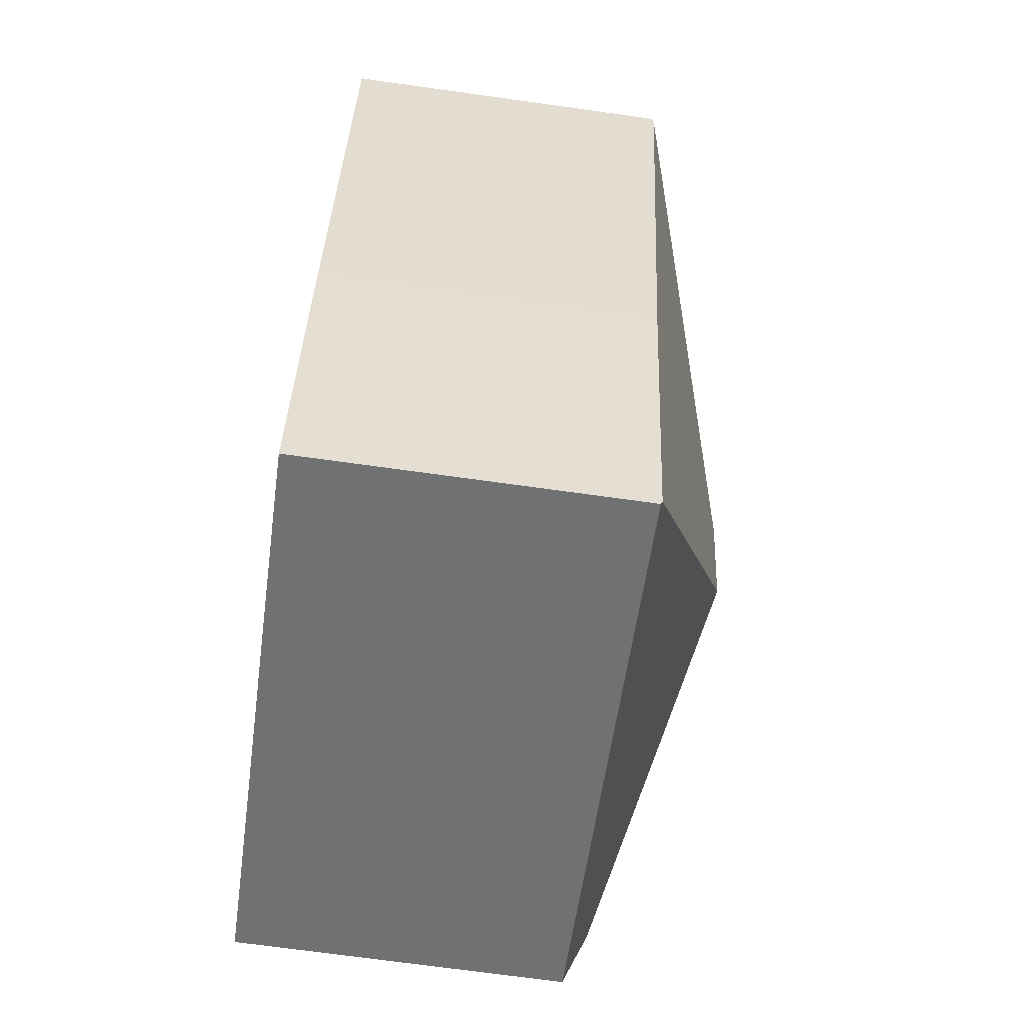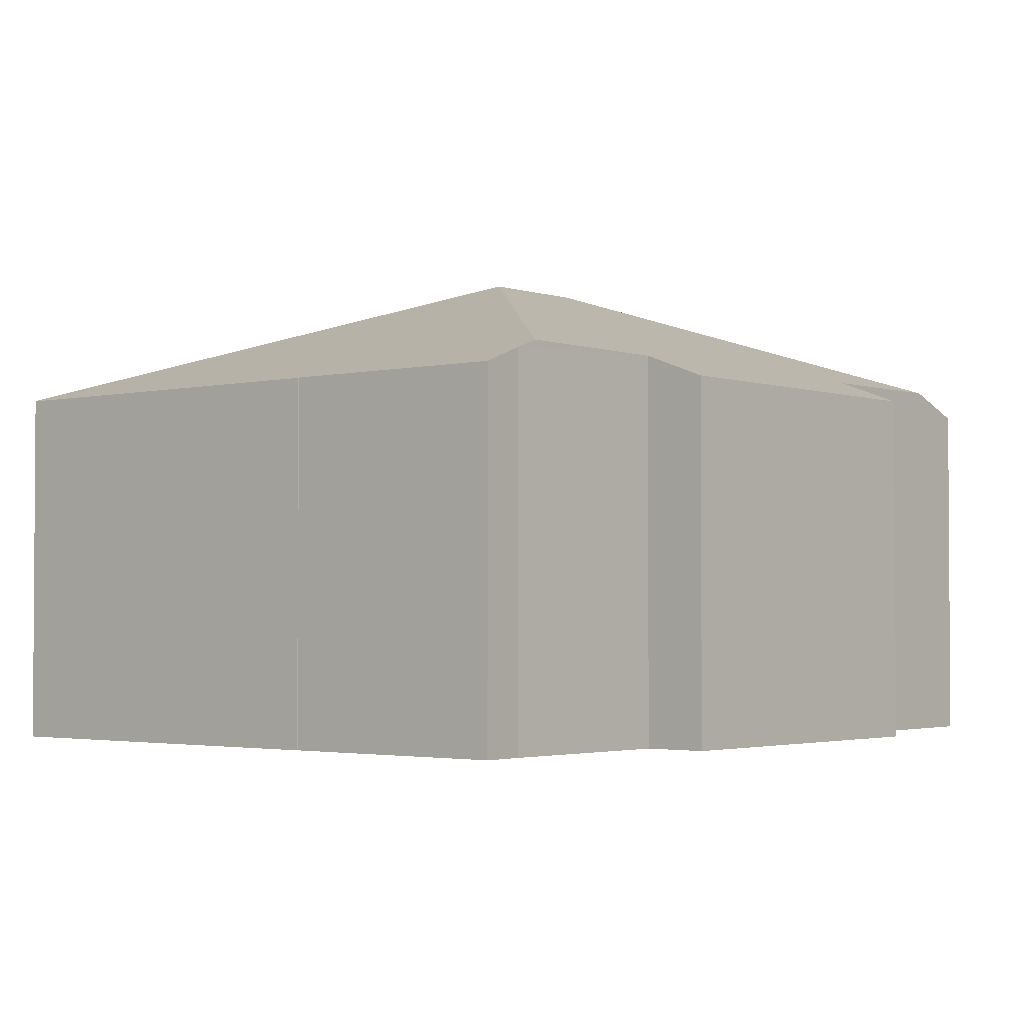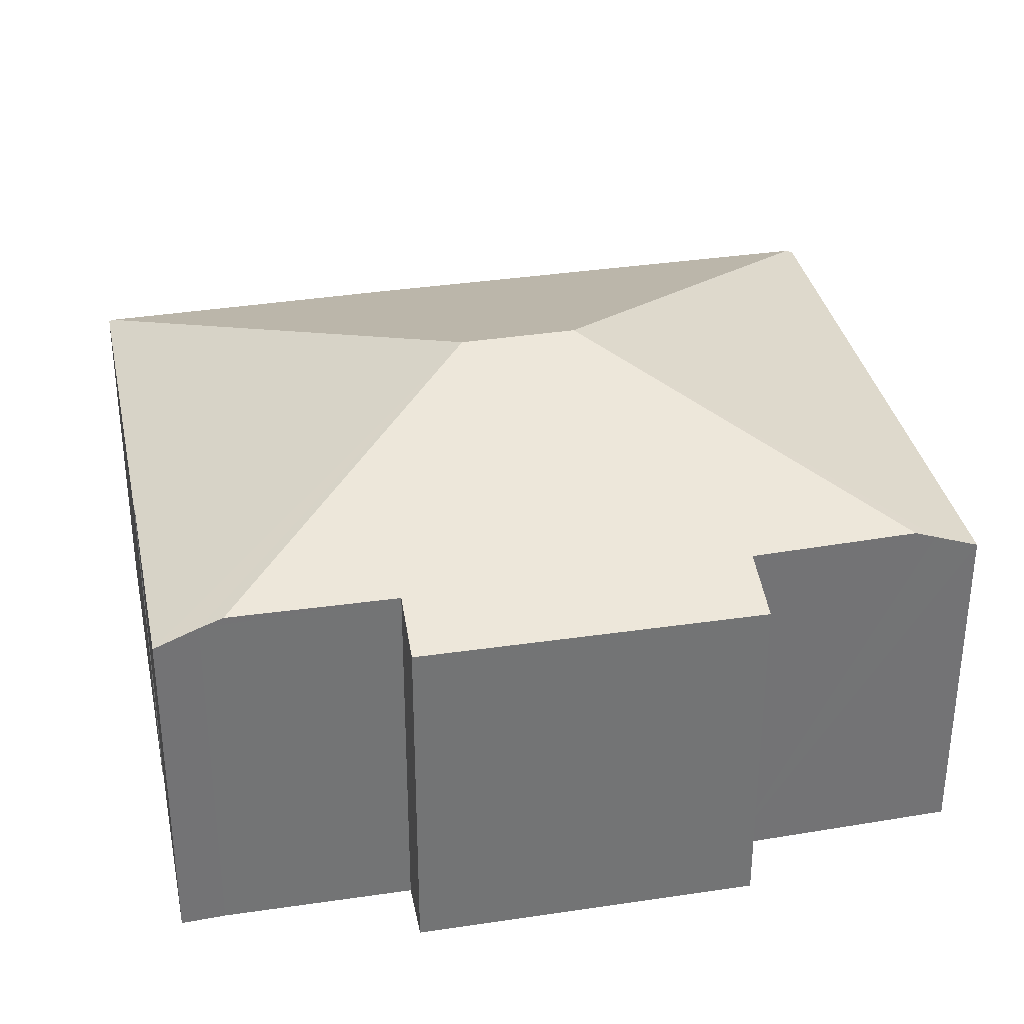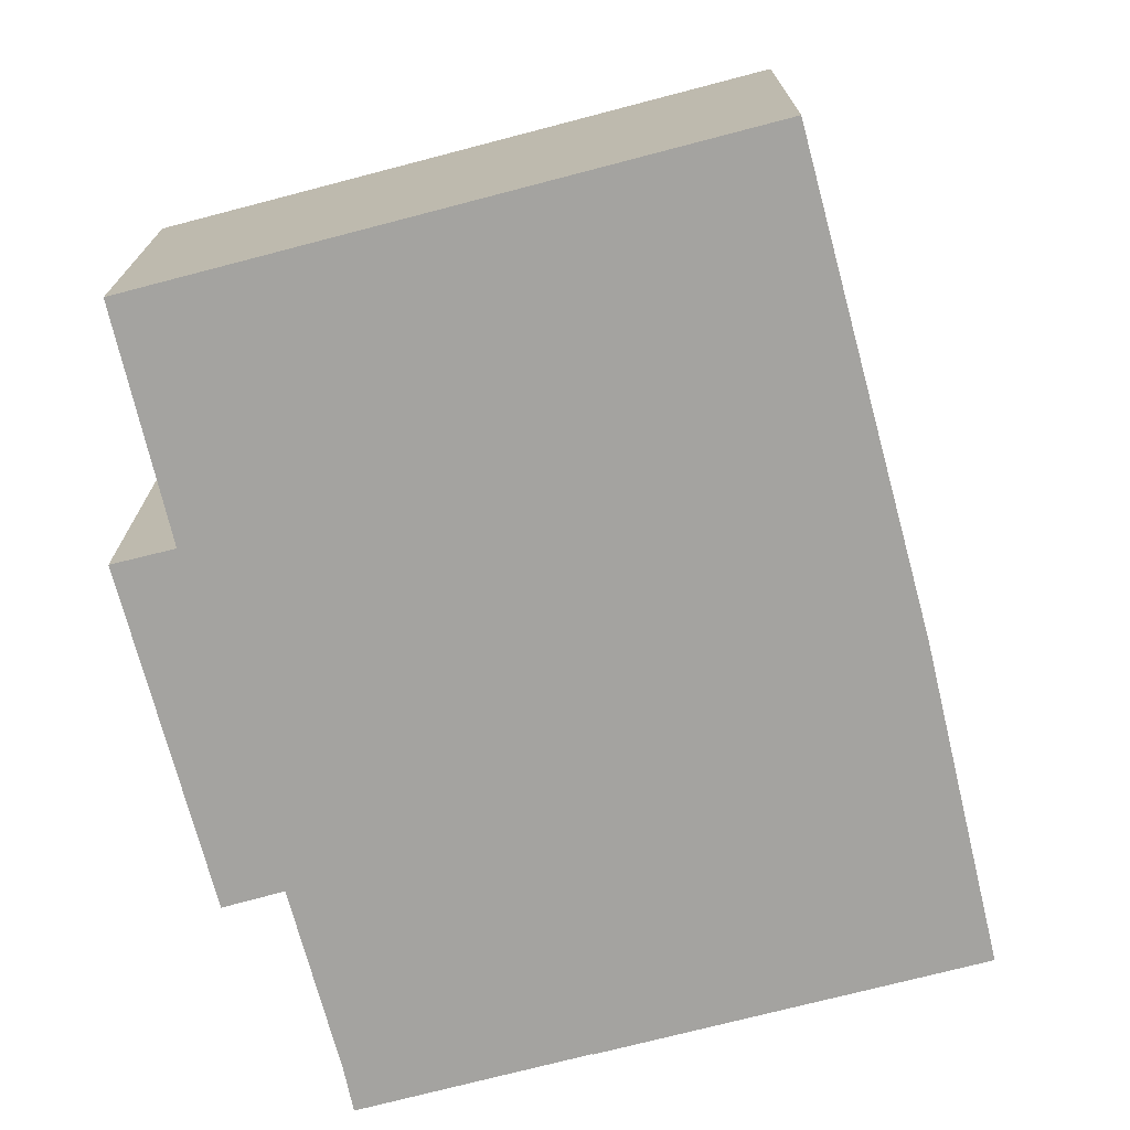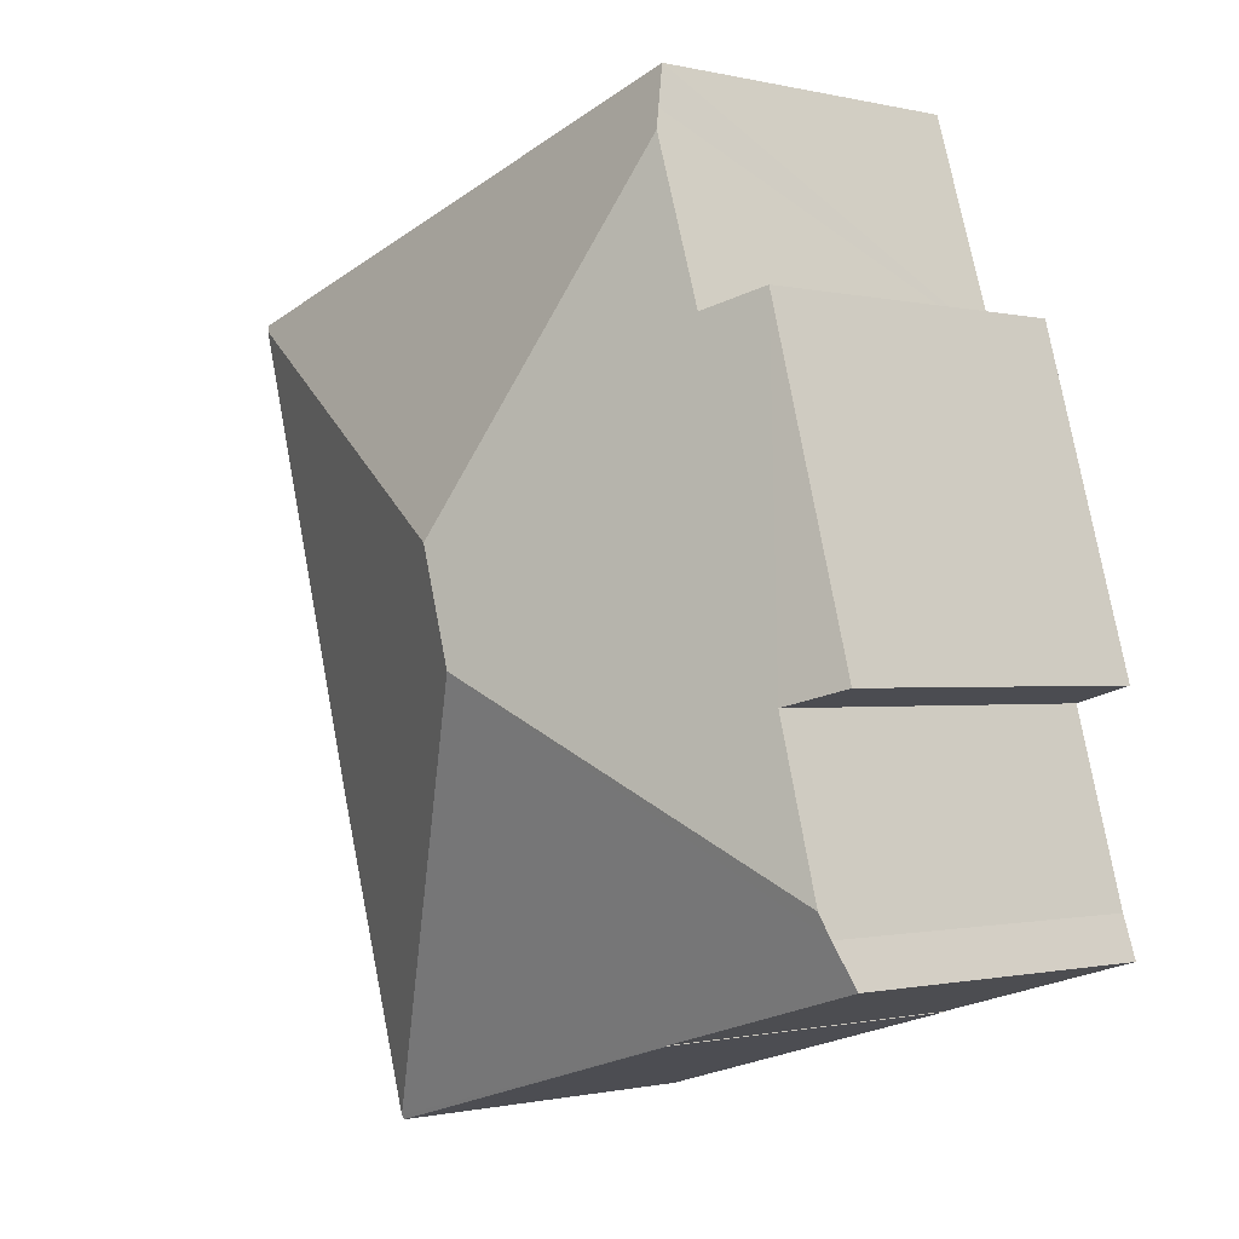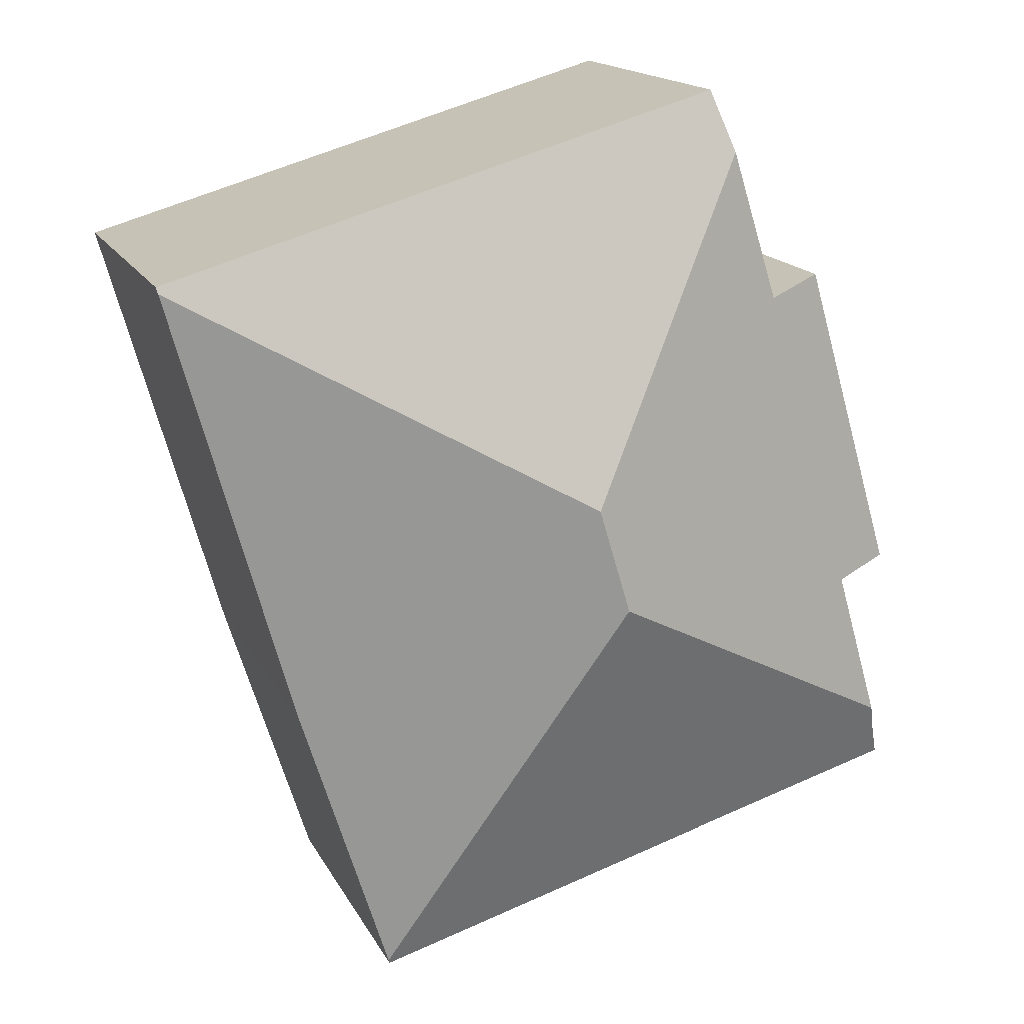
<metadata>
{"format":"obj","ext":"obj","renderer":"f3d","projection":"perspective","resolution":1024,"background":"white","views":[{"elev":-71.4,"azim":82.1,"up":"+Z"},{"elev":-2.4,"azim":-123.7,"up":"+Y"},{"elev":34.4,"azim":-85.4,"up":"+Y"},{"elev":-73.0,"azim":30.8,"up":"+Y"},{"elev":-0.8,"azim":-131.3,"up":"+Z"},{"elev":16.3,"azim":160.4,"up":"+Z"}]}
</metadata>
<code>
v  4.219 6.538 -1.211
v  11.2 6.53 -3.248
v  4.216 6.533 -1.223
v  11.22 6.56 -3.171
v  6.892 8.905 4.758
v  0 6.535 4.002e-16
v  0.267 6.836 0.781
v  0.387 6.998 1.207
v  1.236 6.981 4.214
v  1.891 6.53 10.72
v  0.11 6.554 4.521
v  7.517 8.905 6.852
v  3.029 6.965 10.37
v  3.969 6.982 13.35
v  4.09 6.835 13.74
v  4.339 6.529 14.54
v  15.48 6.532 11.31
v  15.45 6.58 11.18
v  13.01 6.526 2.509
v  4.219 7.415e-17 -1.211
v  4.216 7.489e-17 -1.223
v  0.267 -4.782e-17 0.781
v  0 0 0
v  1.236 -2.58e-16 4.214
v  0.387 -7.391e-17 1.207
v  0.11 -2.768e-16 4.521
v  1.891 -6.563e-16 10.72
v  3.029 -6.352e-16 10.37
v  4.339 -8.9e-16 14.54
v  3.969 -8.175e-16 13.35
v  4.09 -8.411e-16 13.74
v  11.2 1.989e-16 -3.248
v  15.48 -6.924e-16 11.31
v  13.01 -1.536e-16 2.509
v  15.45 -6.846e-16 11.18
v  11.22 1.942e-16 -3.171
g defaultobject
f 1 2 3
f 1 4 2
f 4 1 5
f 5 1 6
f 5 6 7
f 5 7 8
f 5 8 9
f 10 9 11
f 9 10 5
f 5 10 12
f 12 10 13
f 14 12 13
f 15 12 14
f 12 15 16
f 12 16 17
f 12 17 18
f 5 19 4
f 19 5 18
f 18 5 12
f 3 20 1
f 20 3 21
f 6 22 7
f 22 6 23
f 7 9 8
f 9 7 22
f 9 22 24
f 24 22 25
f 26 10 11
f 10 26 27
f 28 14 13
f 14 28 15
f 15 28 16
f 16 28 29
f 29 28 30
f 29 30 31
f 20 6 1
f 6 20 23
f 24 11 9
f 11 24 26
f 2 21 3
f 21 2 32
f 10 28 13
f 28 10 27
f 16 33 17
f 33 16 29
f 17 19 18
f 19 17 33
f 19 33 34
f 34 33 35
f 34 4 19
f 4 34 2
f 2 34 32
f 32 34 36
f 29 35 33
f 35 29 31
f 35 31 34
f 34 31 30
f 34 30 28
f 26 28 27
f 28 26 34
f 34 26 24
f 24 36 34
f 36 24 25
f 36 25 22
f 36 22 23
f 36 23 20
f 36 20 32
f 21 32 20

</code>
